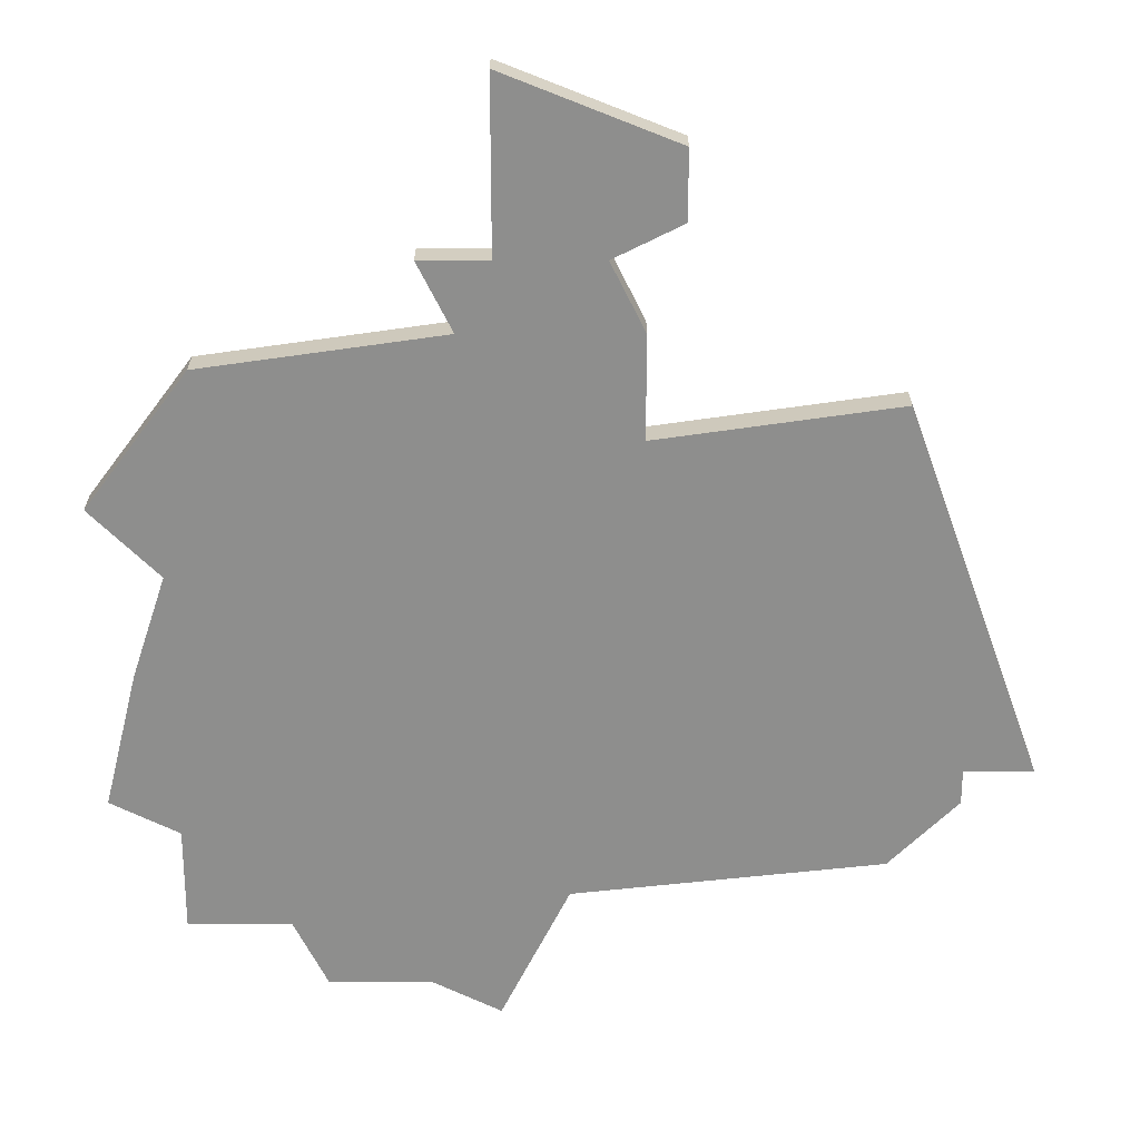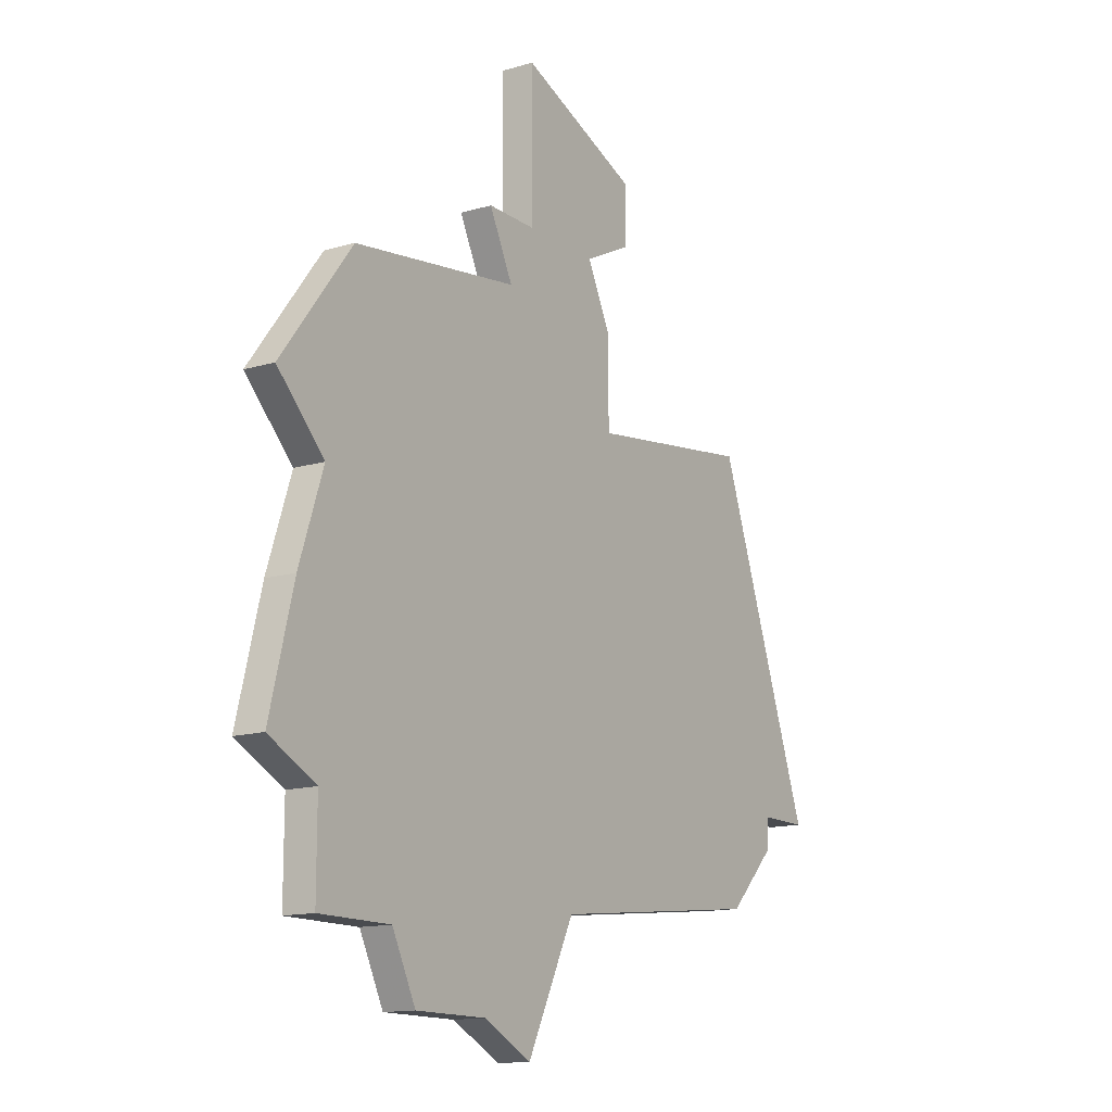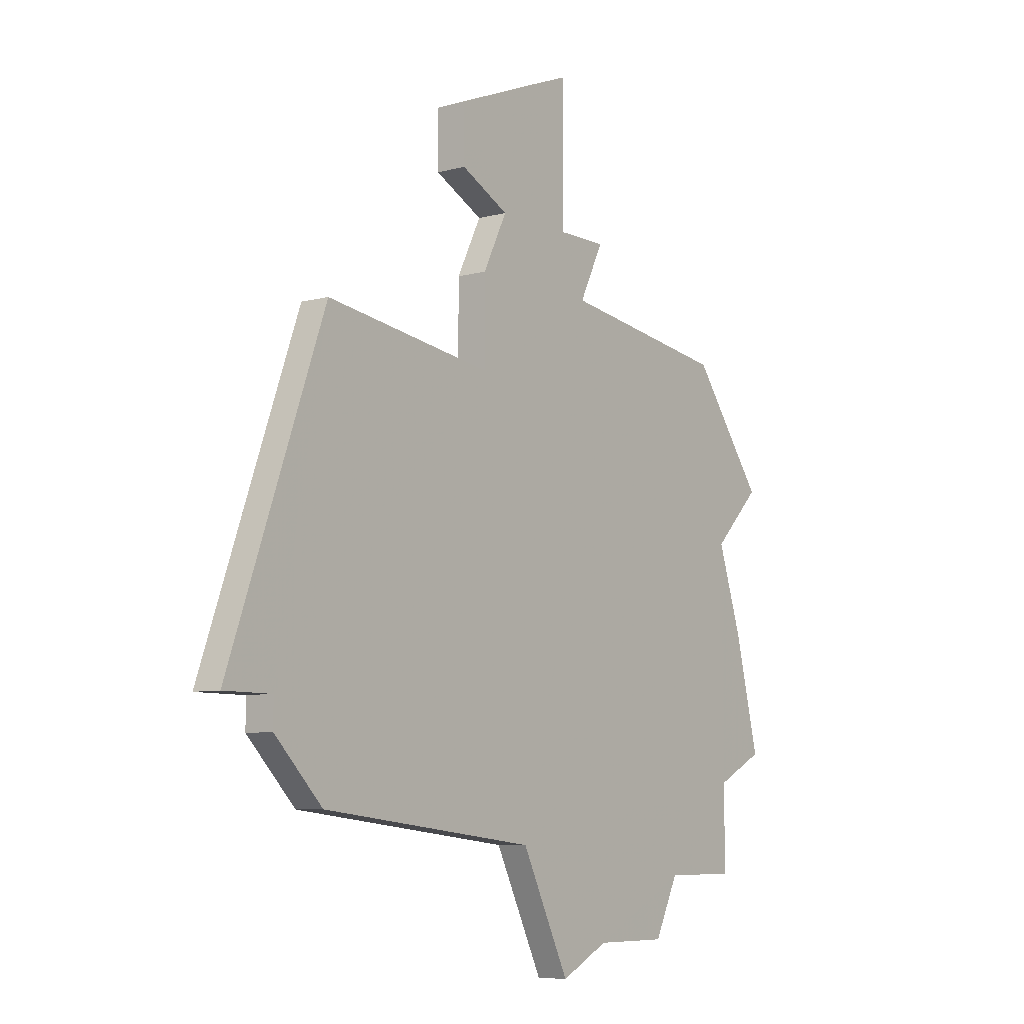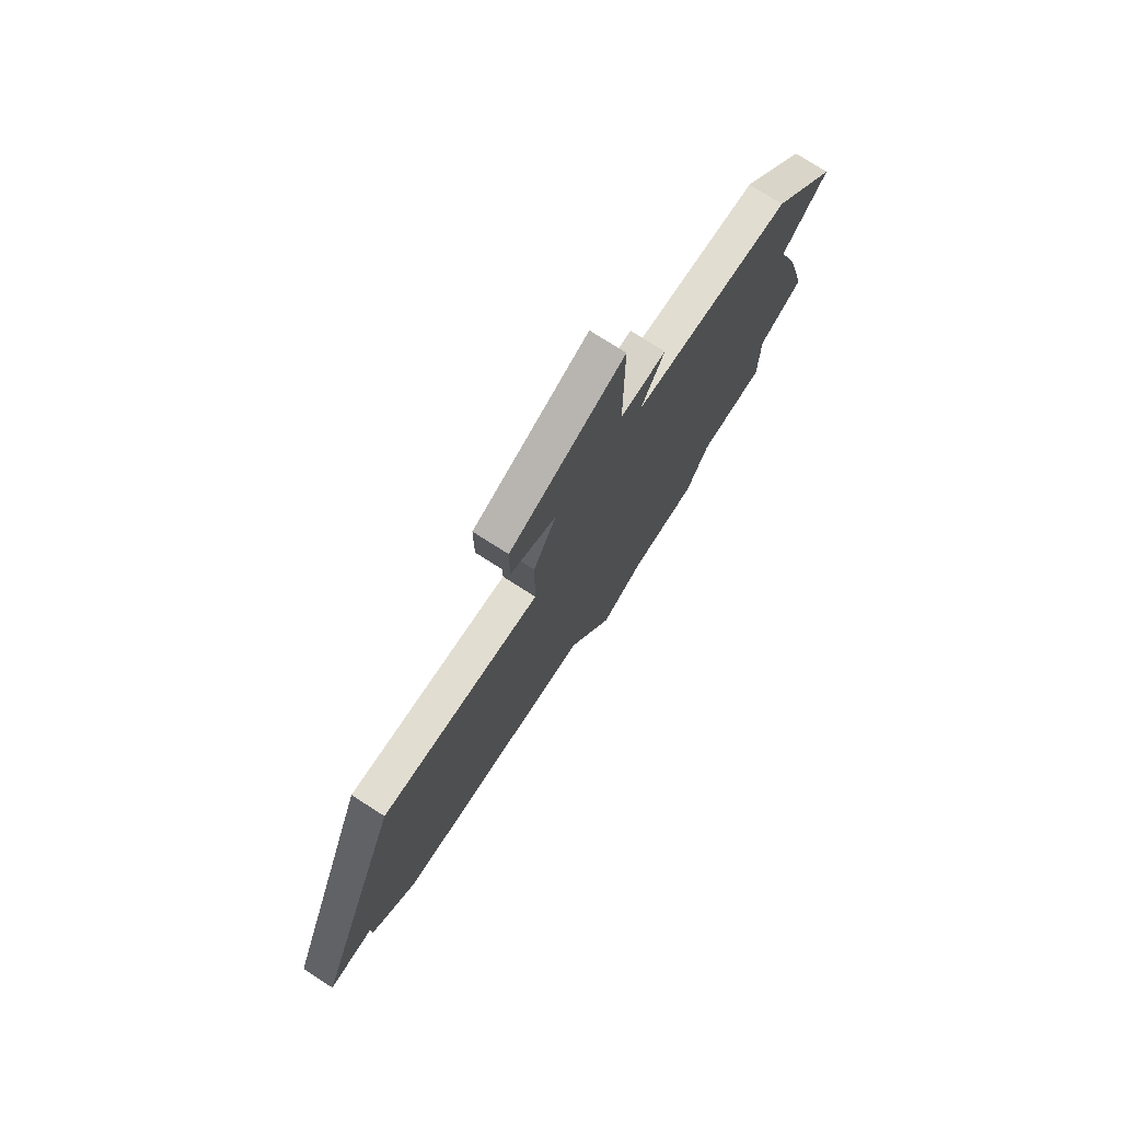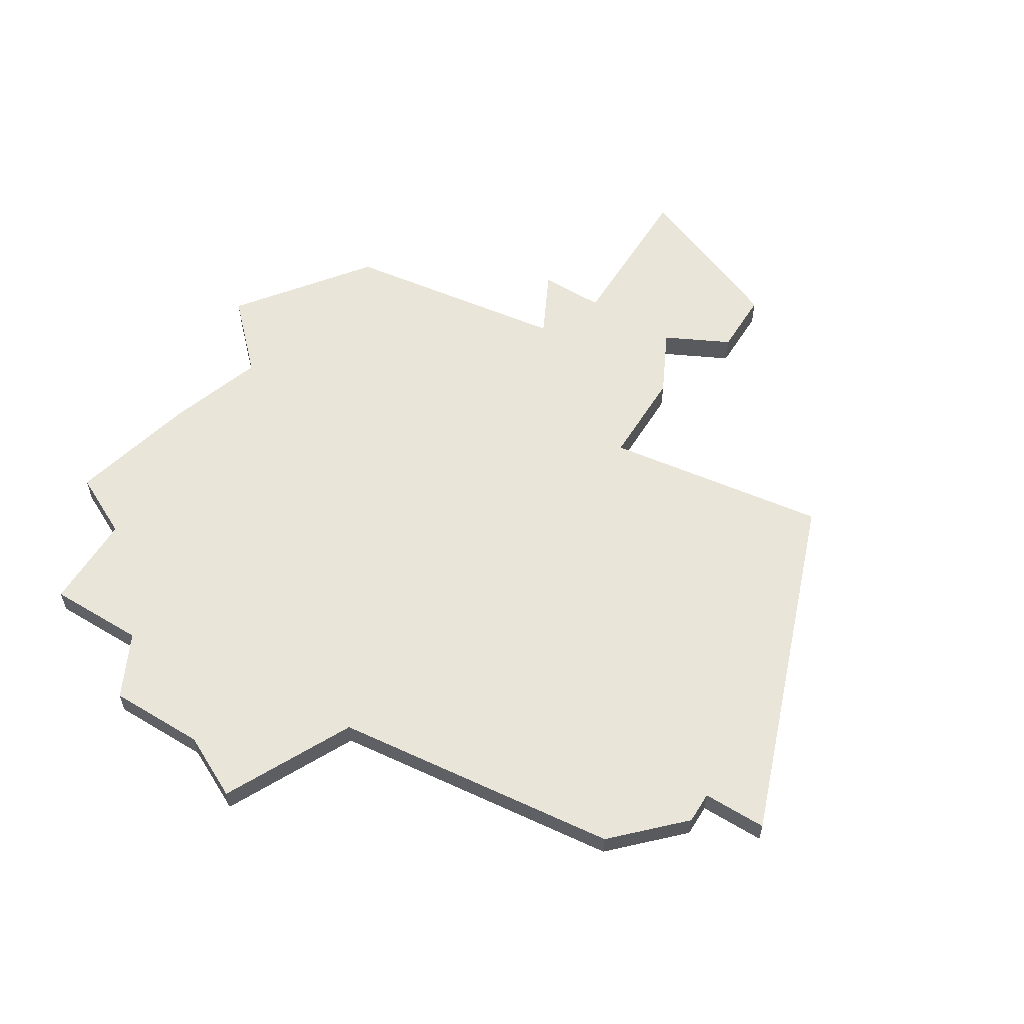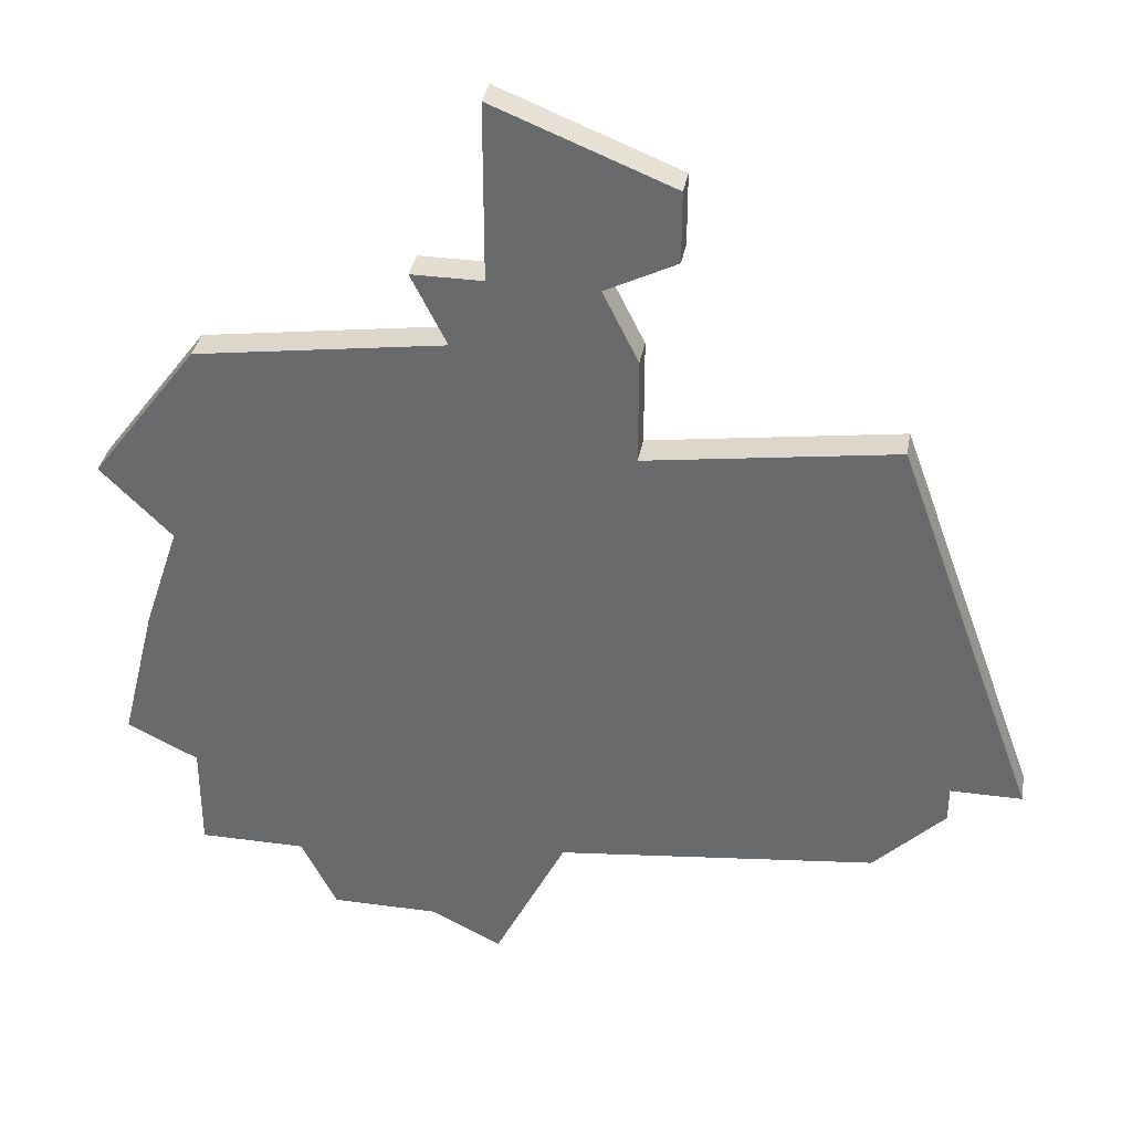
<metadata>
{"format":"obj","ext":"obj","renderer":"f3d","projection":"perspective","resolution":1024,"background":"white","views":[{"elev":25.1,"azim":0.0,"up":"+Y"},{"elev":-14.1,"azim":-56.6,"up":"+Y"},{"elev":-7.4,"azim":127.3,"up":"+Y"},{"elev":76.2,"azim":122.6,"up":"+Y"},{"elev":58.2,"azim":31.8,"up":"+Z"},{"elev":35.5,"azim":10.1,"up":"+Y"}]}
</metadata>
<code>
v 3996 -941 0
v 3996 -946 0
v 3994 -946 0
v 3995 -948 0
v 3988 -949 0
v 3985 -953 0
v 3987 -955 0
v 3986 -958 0
v 3985 -962 0
v 3987 -963 0
v 3987 -966 0
v 3990 -966 0
v 3991 -968 0
v 3994 -968 0
v 3996 -969 0
v 3998 -965 0
v 4007 -964 0
v 4009 -962 0
v 4009 -961 0
v 4011 -961 0
v 4007 -950 0
v 4000 -951 0
v 4000 -948 0
v 3999 -946 0
v 4001 -945 0
v 4001 -943 0
v 3996 -941 1
v 3996 -946 1
v 3994 -946 1
v 3995 -948 1
v 3988 -949 1
v 3985 -953 1
v 3987 -955 1
v 3986 -958 1
v 3985 -962 1
v 3987 -963 1
v 3987 -966 1
v 3990 -966 1
v 3991 -968 1
v 3994 -968 1
v 3996 -969 1
v 3998 -965 1
v 4007 -964 1
v 4009 -962 1
v 4009 -961 1
v 4011 -961 1
v 4007 -950 1
v 4000 -951 1
v 4000 -948 1
v 3999 -946 1
v 4001 -945 1
v 4001 -943 1
f 2 1 26
f 4 3 2
f 6 5 4
f 9 8 7
f 12 11 10
f 14 13 12
f 16 15 14
f 18 17 16
f 21 20 19
f 24 23 22
f 26 25 24
f 4 2 26
f 7 6 4
f 10 9 7
f 14 12 10
f 19 18 16
f 22 21 19
f 4 26 24
f 10 7 4
f 16 14 10
f 22 19 16
f 4 24 22
f 16 10 4
f 4 22 16
f 52 27 28
f 28 29 30
f 30 31 32
f 33 34 35
f 36 37 38
f 38 39 40
f 40 41 42
f 42 43 44
f 45 46 47
f 48 49 50
f 50 51 52
f 52 28 30
f 30 32 33
f 33 35 36
f 36 38 40
f 42 44 45
f 45 47 48
f 50 52 30
f 30 33 36
f 36 40 42
f 42 45 48
f 48 50 30
f 30 36 42
f 42 48 30
f 28 27 2
f 2 27 1
f 29 28 3
f 3 28 2
f 30 29 4
f 4 29 3
f 31 30 5
f 5 30 4
f 32 31 6
f 6 31 5
f 33 32 7
f 7 32 6
f 34 33 8
f 8 33 7
f 35 34 9
f 9 34 8
f 36 35 10
f 10 35 9
f 37 36 11
f 11 36 10
f 38 37 12
f 12 37 11
f 39 38 13
f 13 38 12
f 40 39 14
f 14 39 13
f 41 40 15
f 15 40 14
f 42 41 16
f 16 41 15
f 43 42 17
f 17 42 16
f 44 43 18
f 18 43 17
f 45 44 19
f 19 44 18
f 46 45 20
f 20 45 19
f 47 46 21
f 21 46 20
f 48 47 22
f 22 47 21
f 49 48 23
f 23 48 22
f 50 49 24
f 24 49 23
f 51 50 25
f 25 50 24
f 27 52 1
f 1 52 26
f 52 51 26
f 26 51 25

</code>
